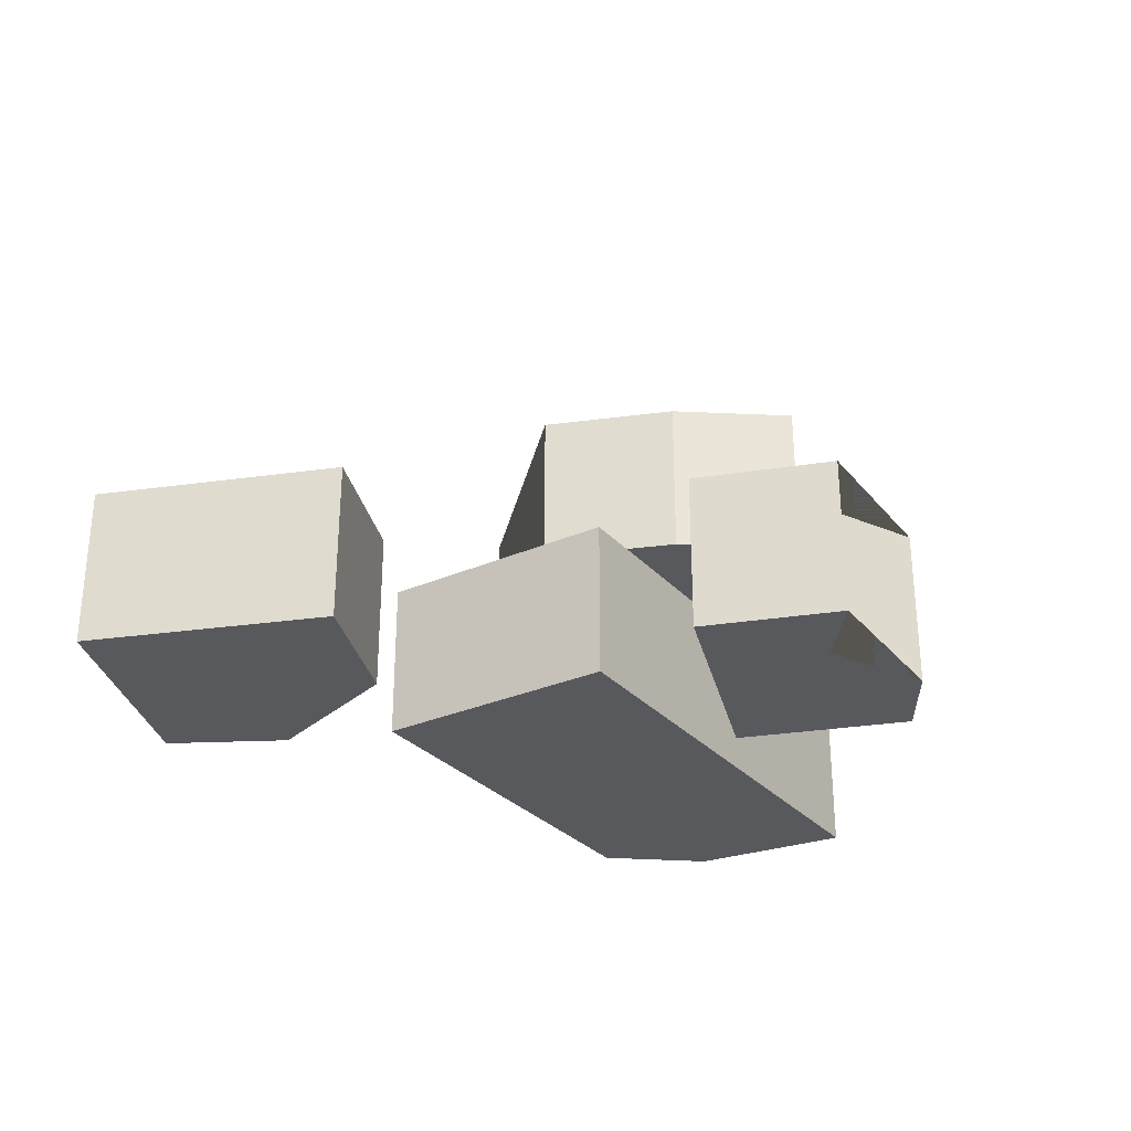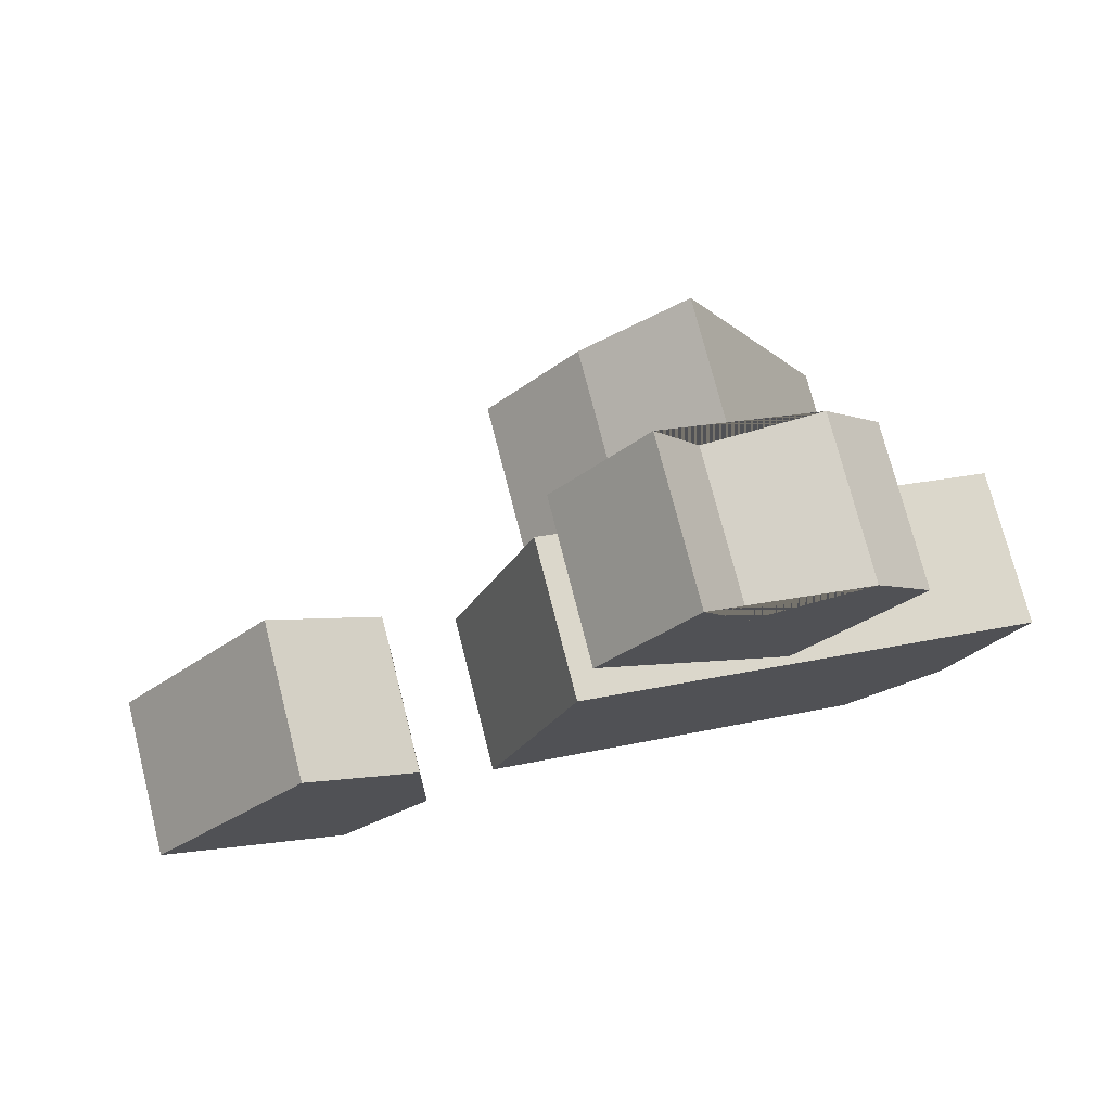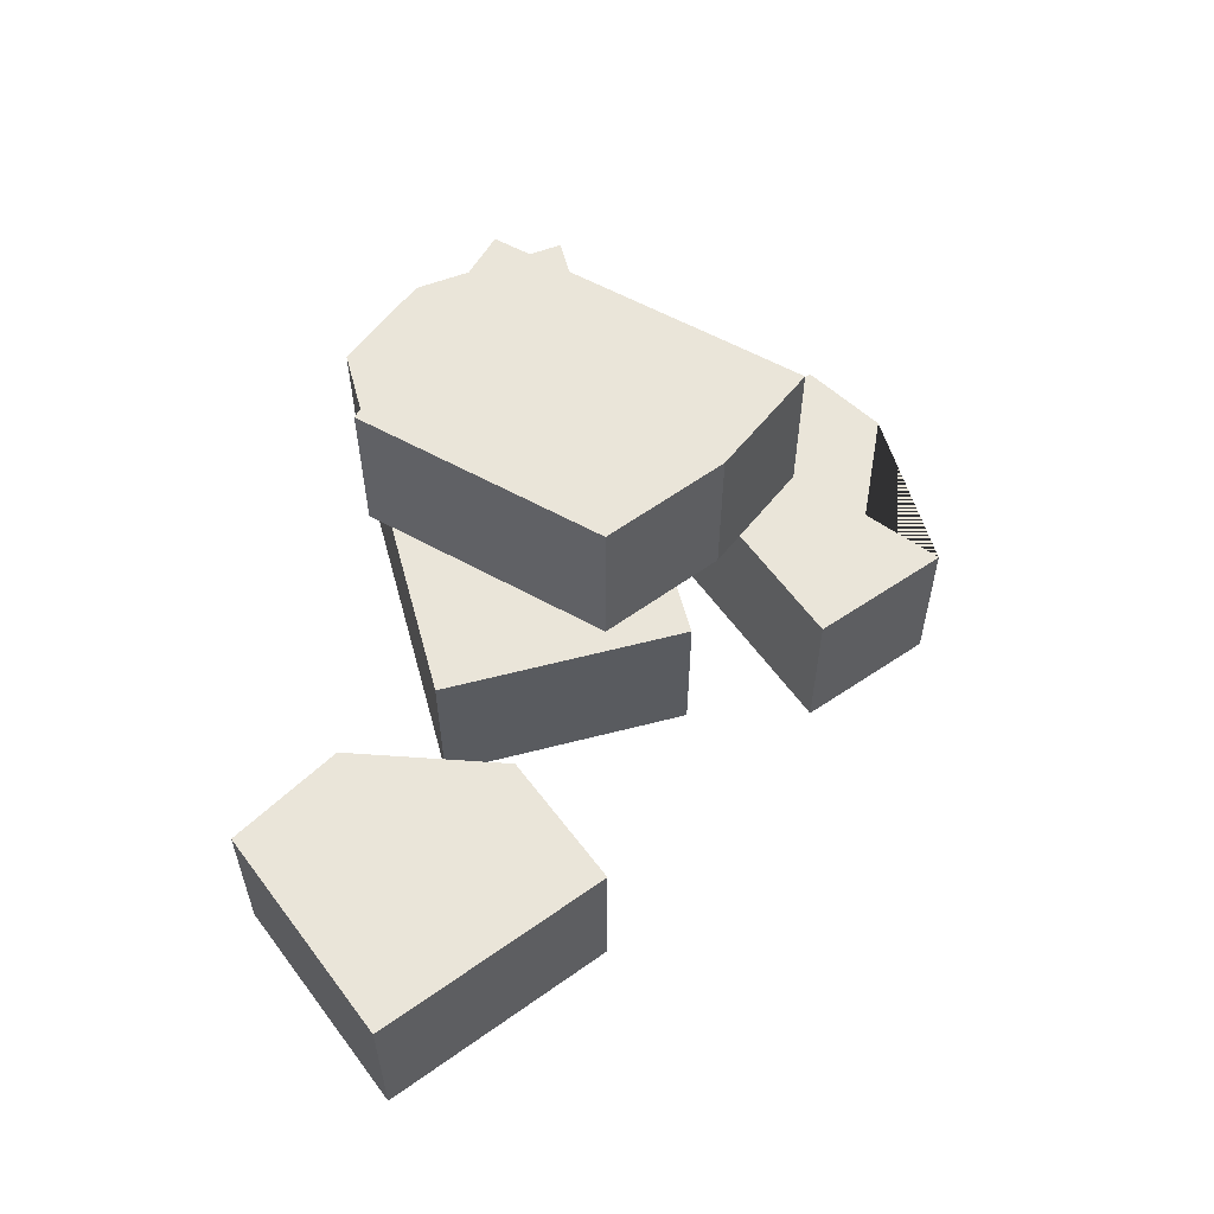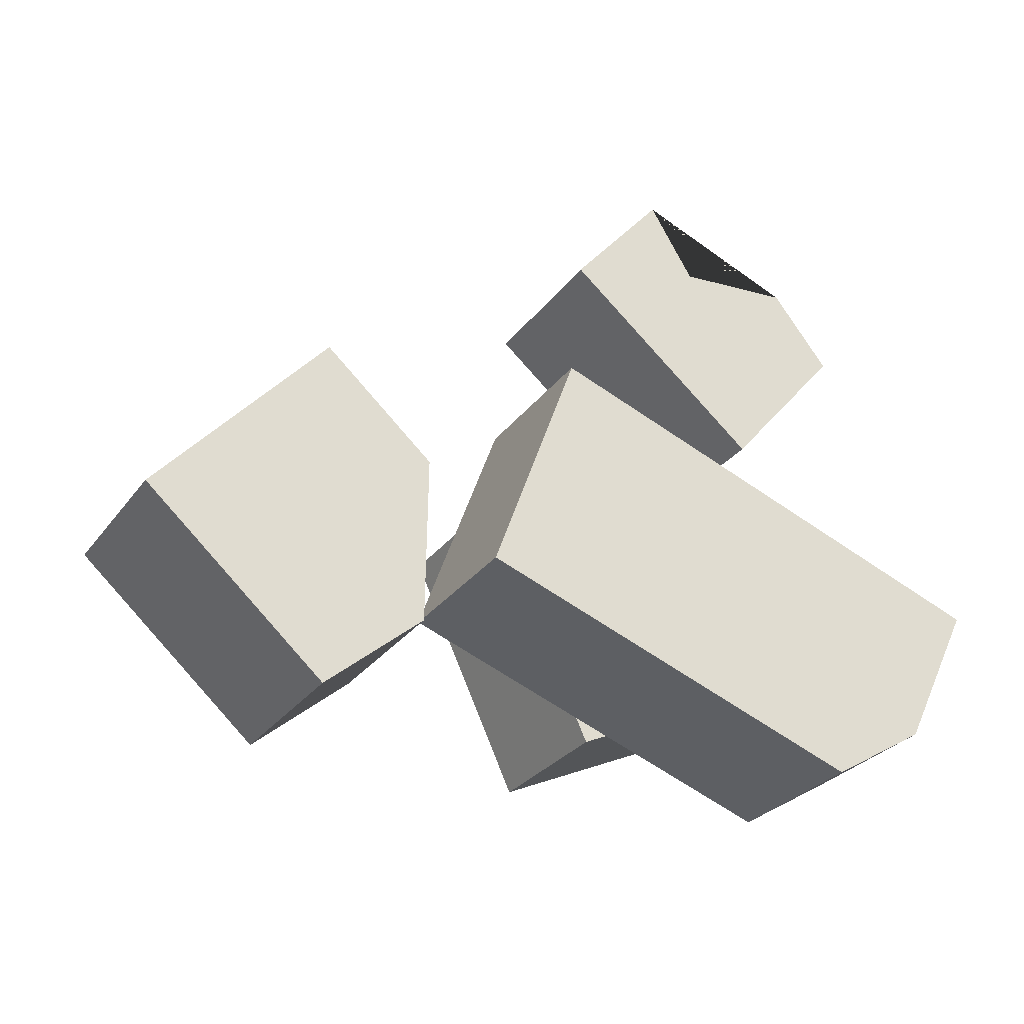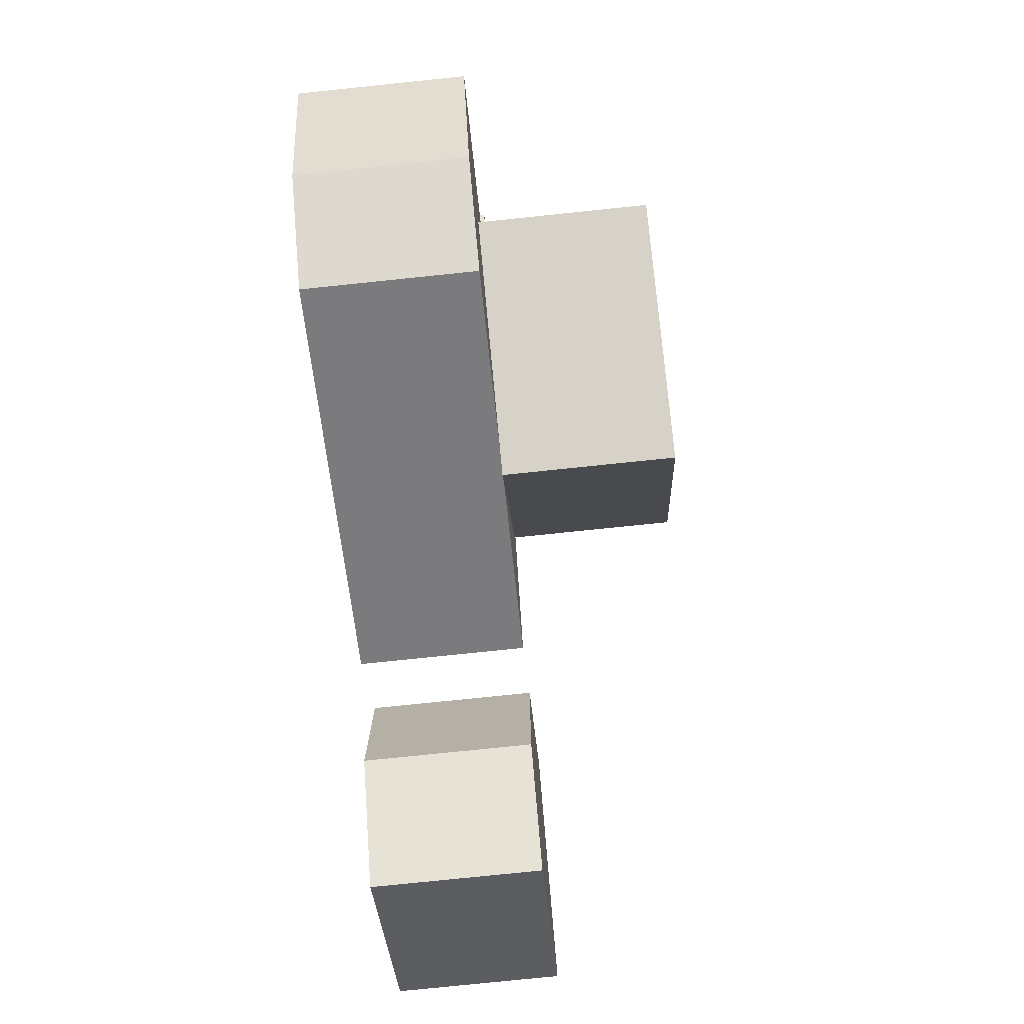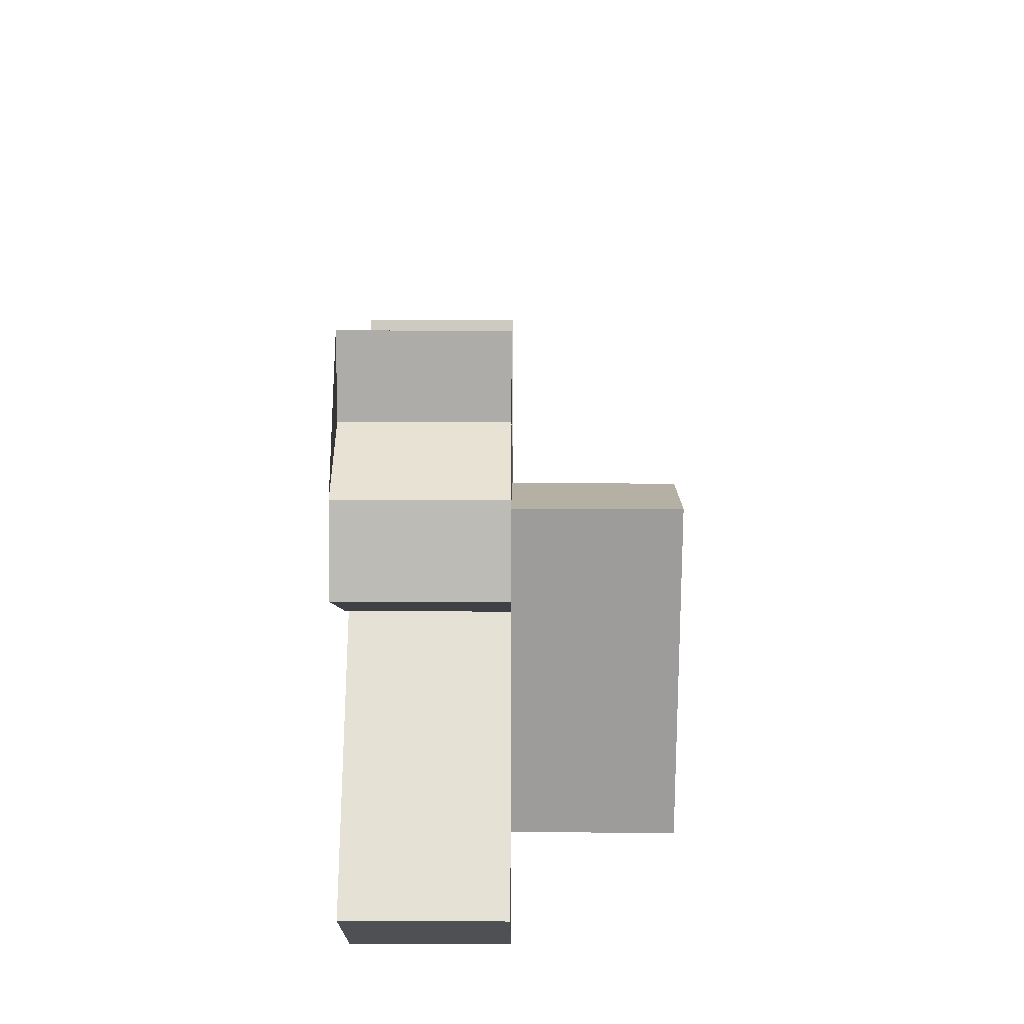
<metadata>
{"format":"obj","ext":"obj","renderer":"f3d","projection":"perspective","resolution":1024,"background":"white","views":[{"elev":-29.4,"azim":-37.0,"up":"+Y"},{"elev":74.6,"azim":-14.3,"up":"+Z"},{"elev":57.7,"azim":-85.1,"up":"+Y"},{"elev":-28.5,"azim":-28.9,"up":"+Z"},{"elev":-78.3,"azim":95.9,"up":"+Z"},{"elev":44.7,"azim":90.2,"up":"+Z"}]}
</metadata>
<code>
o bricks_stacked_mx_3
v -0.09228 0 -0.01962
v -0.04439 0 0.1119
v 0.2187 0 0.01617
v -0.09228 0.09 -0.01962
v -0.04439 0.09 0.1119
v 0.2187 0.09 0.01617
v 0.1239 0 -0.09829
v 0.1239 0.09 -0.09829
v 0.1785 0 -0.06498
v 0.1785 0.09 -0.06498
v 0.1418 0.09 -0.01055
v 0.01493 0.09 -0.06972
v 0.1418 0.18 -0.01055
v 0.01493 0.18 -0.06972
v 0.06152 0.09 0.1616
v 0.002304 0.09 0.123
v -0.04846 0.09 0.06623
v -0.04846 0.18 0.06623
v 0.002304 0.18 0.123
v 0.06152 0.18 0.1616
v 0.07003 0 0.09143
v -0.03722 0 0.1814
v 0.07003 0.09 0.09143
v -0.03722 0.09 0.1814
v 0.03903 0 0.2023
v 0.0142 0 0.2427
v 0.1343 0 0.168
v 0.1024 0 0.2078
v 0.1343 0.09 0.168
v 0.03903 0.09 0.2023
v 0.0142 0.09 0.2427
v 0.1024 0.09 0.2078
v -0.2846 0 -0.02551
v -0.1921 0 0.07957
v -0.2846 0.09 -0.02551
v -0.1921 0.09 0.07957
v -0.187 0 -0.1114
v -0.1332 0 -0.06548
v -0.132 0 0.0267
v -0.132 0.09 0.0267
v -0.1332 0.09 -0.06548
v -0.187 0.09 -0.1114
f 9 3 2 1 7
f 9 7 8 10
f 10 8 4 5 6
f 2 3 6 5
f 3 9 10 6
f 7 1 4 8
f 1 2 5 4
f 12 11 15 16 17
f 20 13 14 18 19
f 11 12 14 13
f 18 14 12 17
f 15 11 13 20
f 17 16 19 18
f 19 16 15 20
f 26 22 21 27 28 25
f 32 29 23 24 31 30
f 21 22 24 23
f 31 24 22 26
f 27 21 23 29
f 25 30 31 26
f 32 28 27 29
f 30 25 28 32
f 34 33 37 38 39
f 42 35 36 40 41
f 33 34 36 35
f 40 36 34 39
f 37 33 35 42
f 39 38 41 40
f 41 38 37 42

</code>
